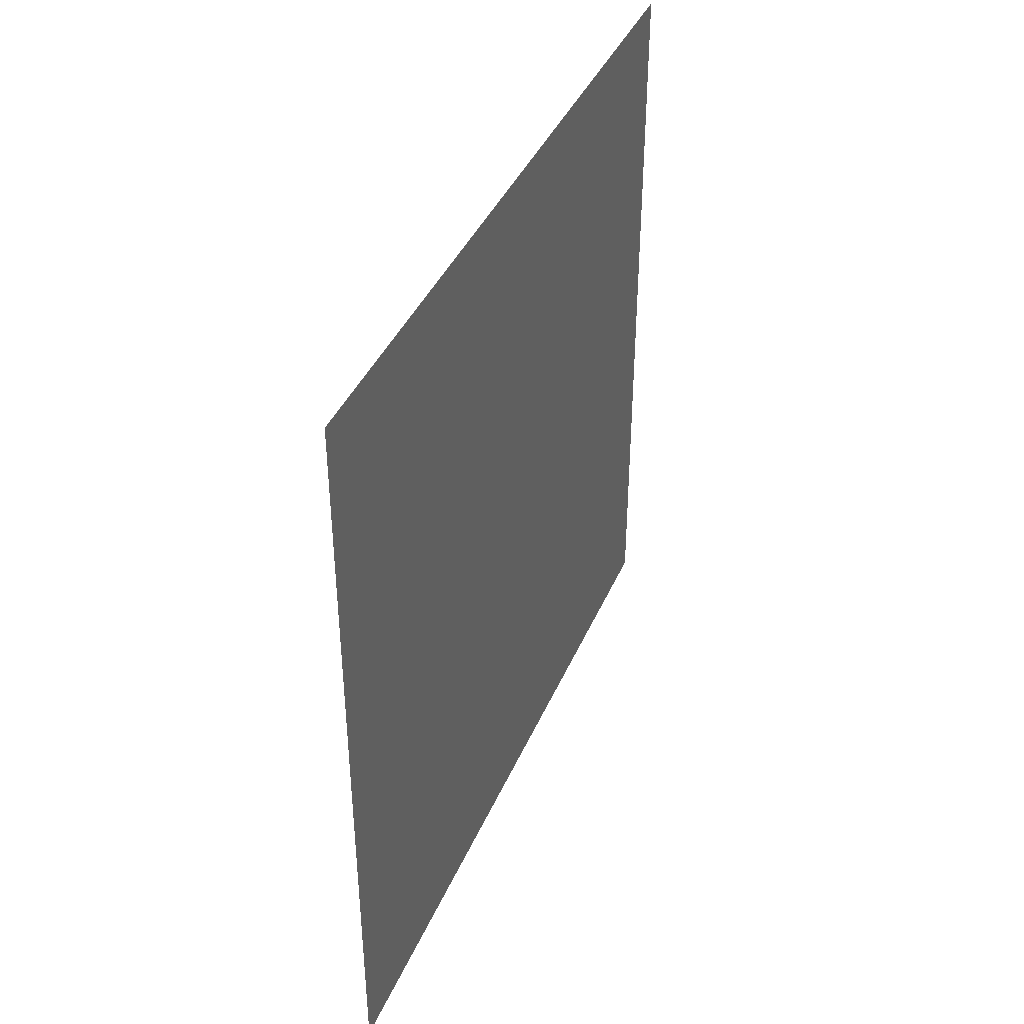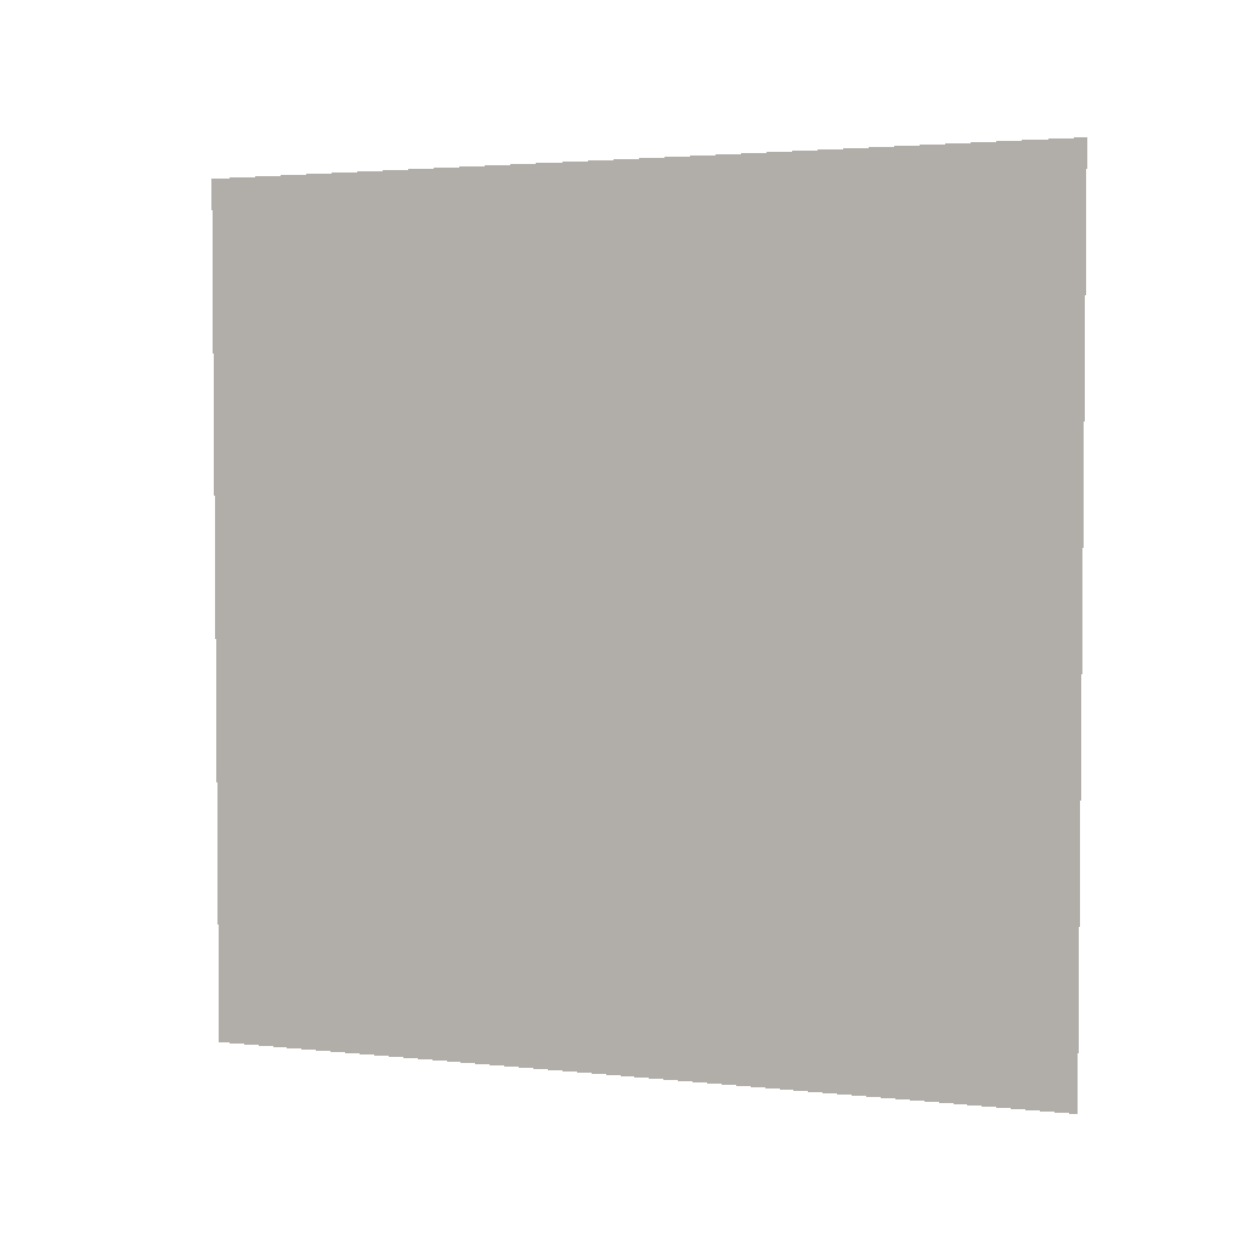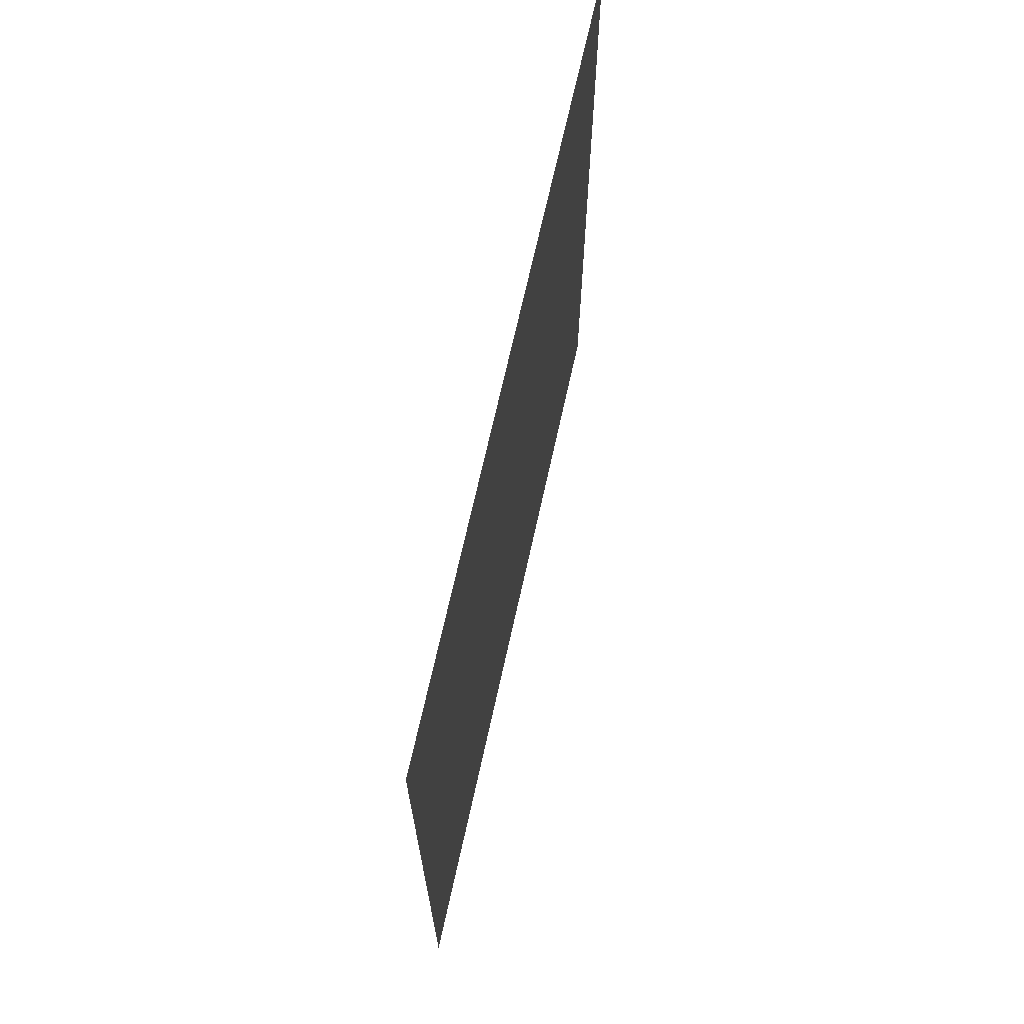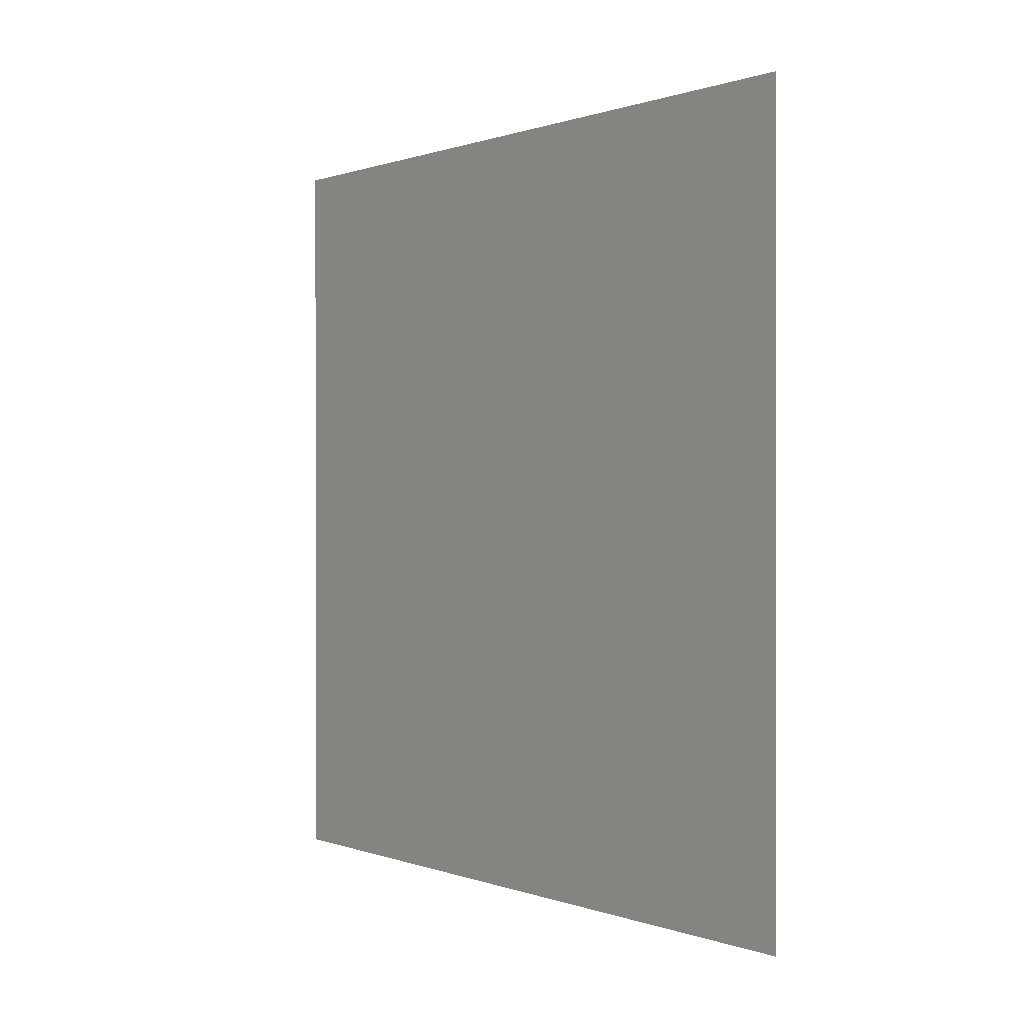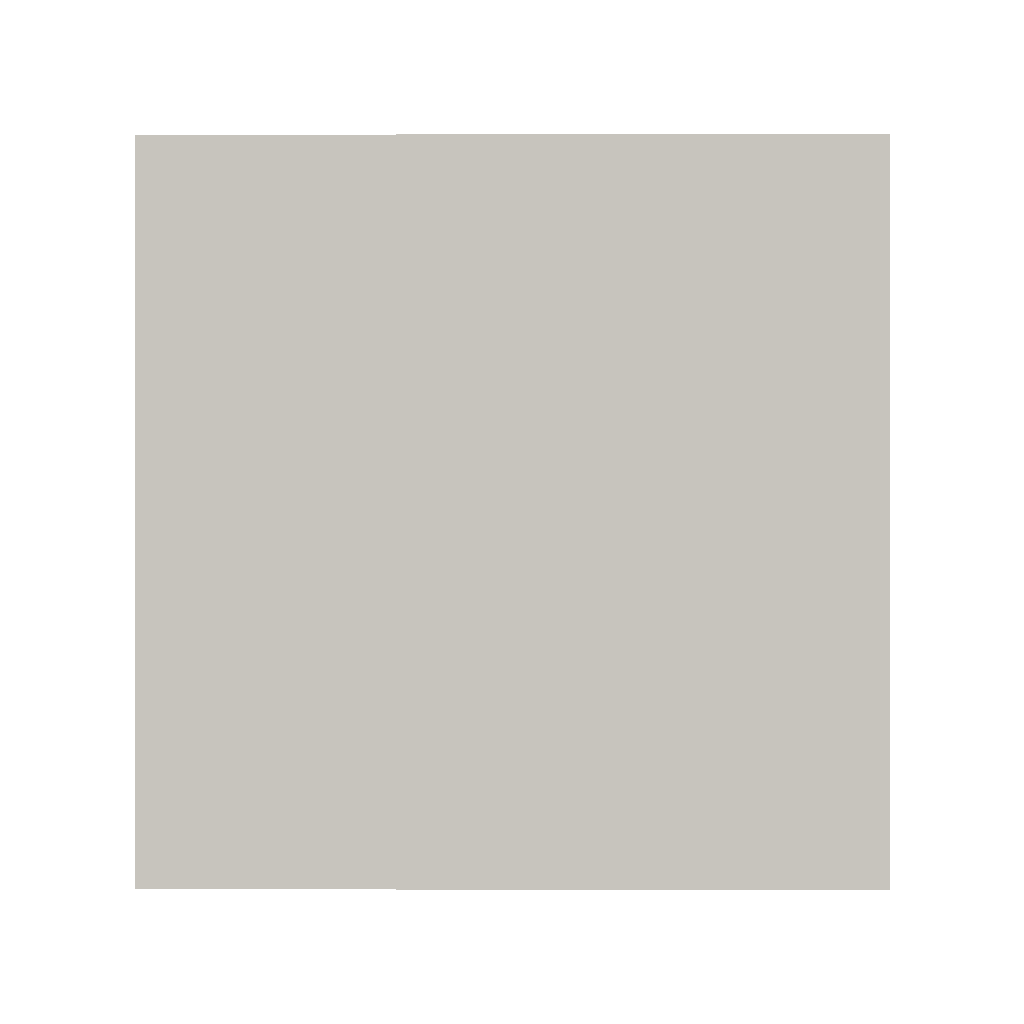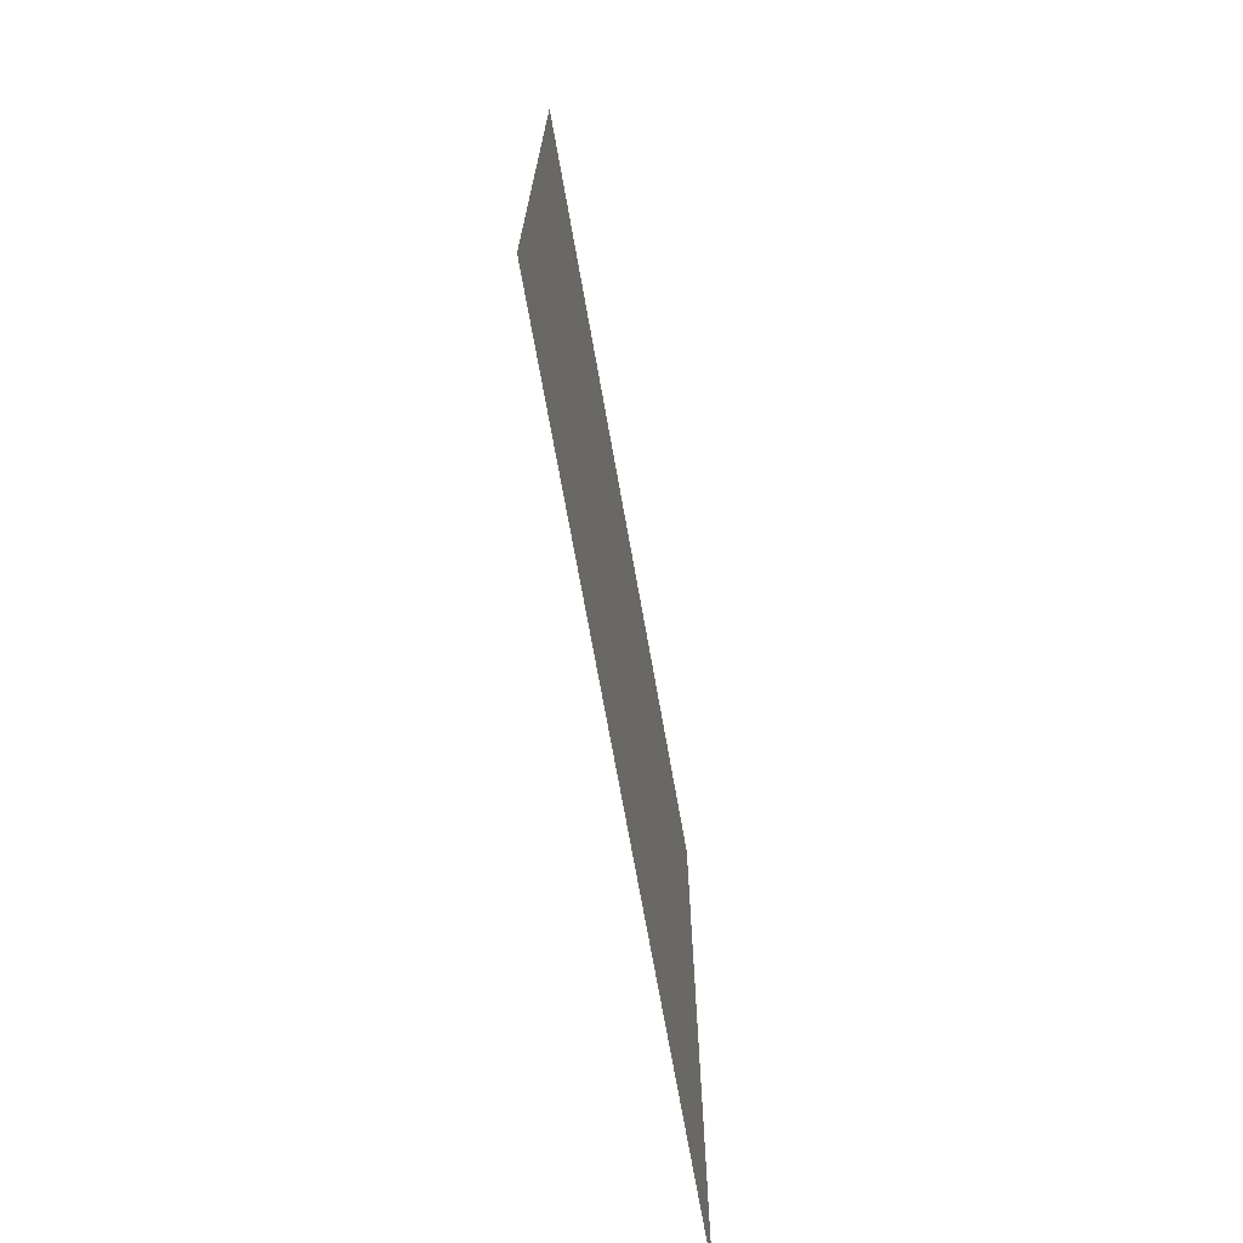
<metadata>
{"format":"obj","ext":"obj","renderer":"f3d","projection":"perspective","resolution":1024,"background":"white","views":[{"elev":40.1,"azim":21.9,"up":"+Y"},{"elev":3.0,"azim":109.8,"up":"+Z"},{"elev":68.5,"azim":-167.6,"up":"+Y"},{"elev":0.4,"azim":143.4,"up":"+Y"},{"elev":-0.0,"azim":-89.4,"up":"+Y"},{"elev":-71.6,"azim":10.1,"up":"+Y"}]}
</metadata>
<code>
o left_door_Plane.003
v 0 8 4
v 0 0 4
v -0 8 0
v 0 0 0
f 2 3 1
f 2 4 3
o right_door_Plane.004
v -0 8 0
v 0 0 0
v -0 8 -4
v 0 0 -4
f 6 7 5
f 6 8 7

</code>
